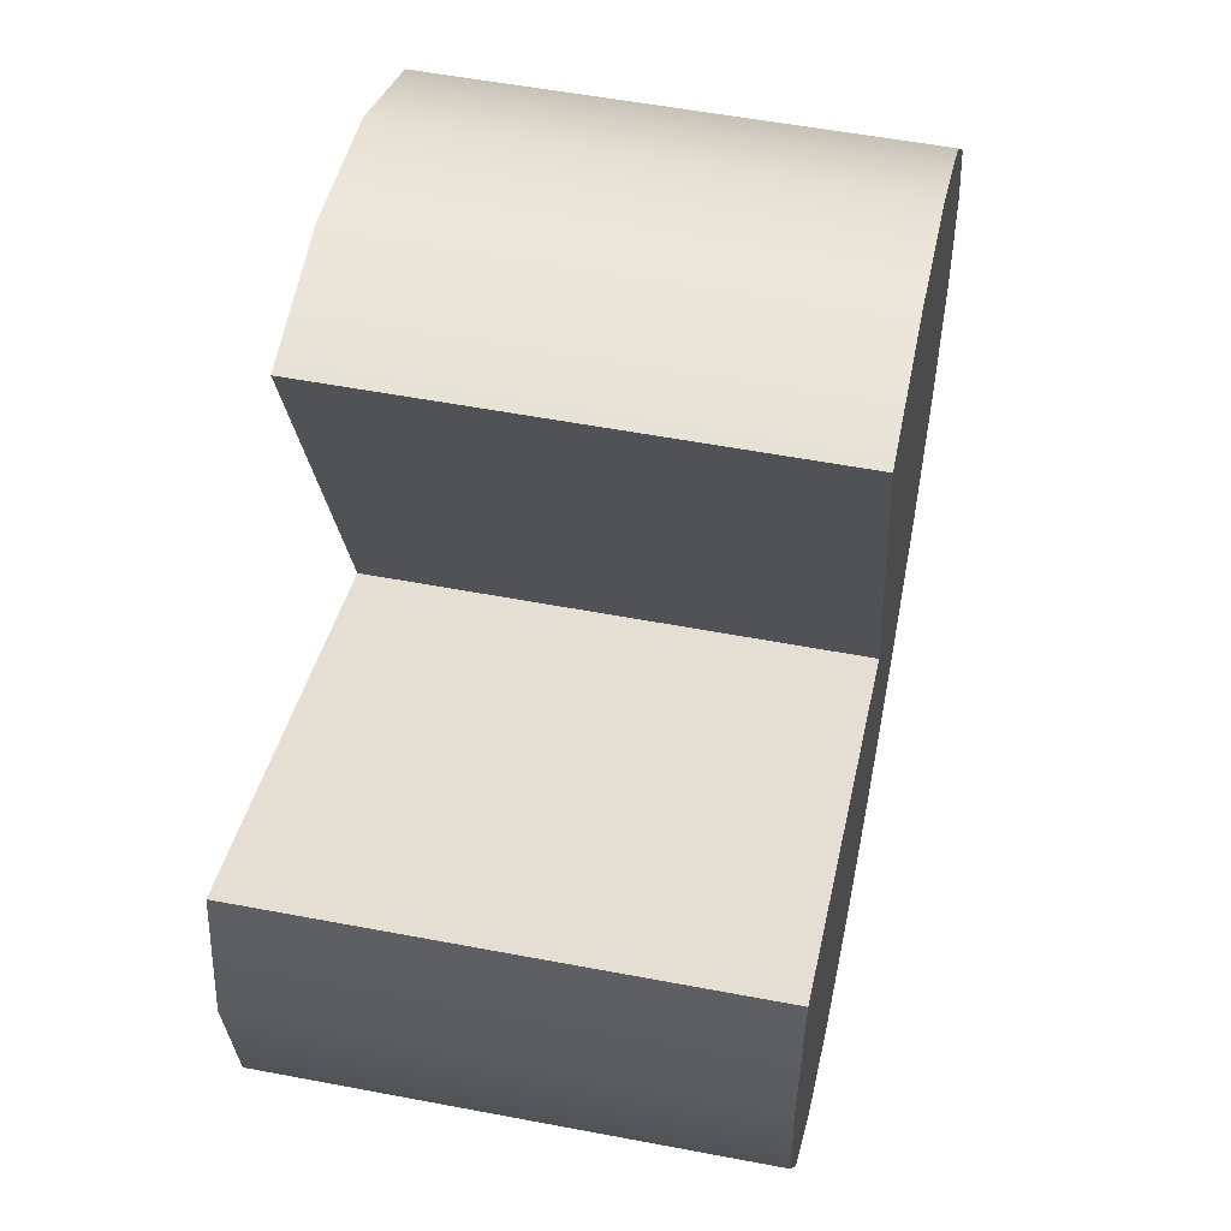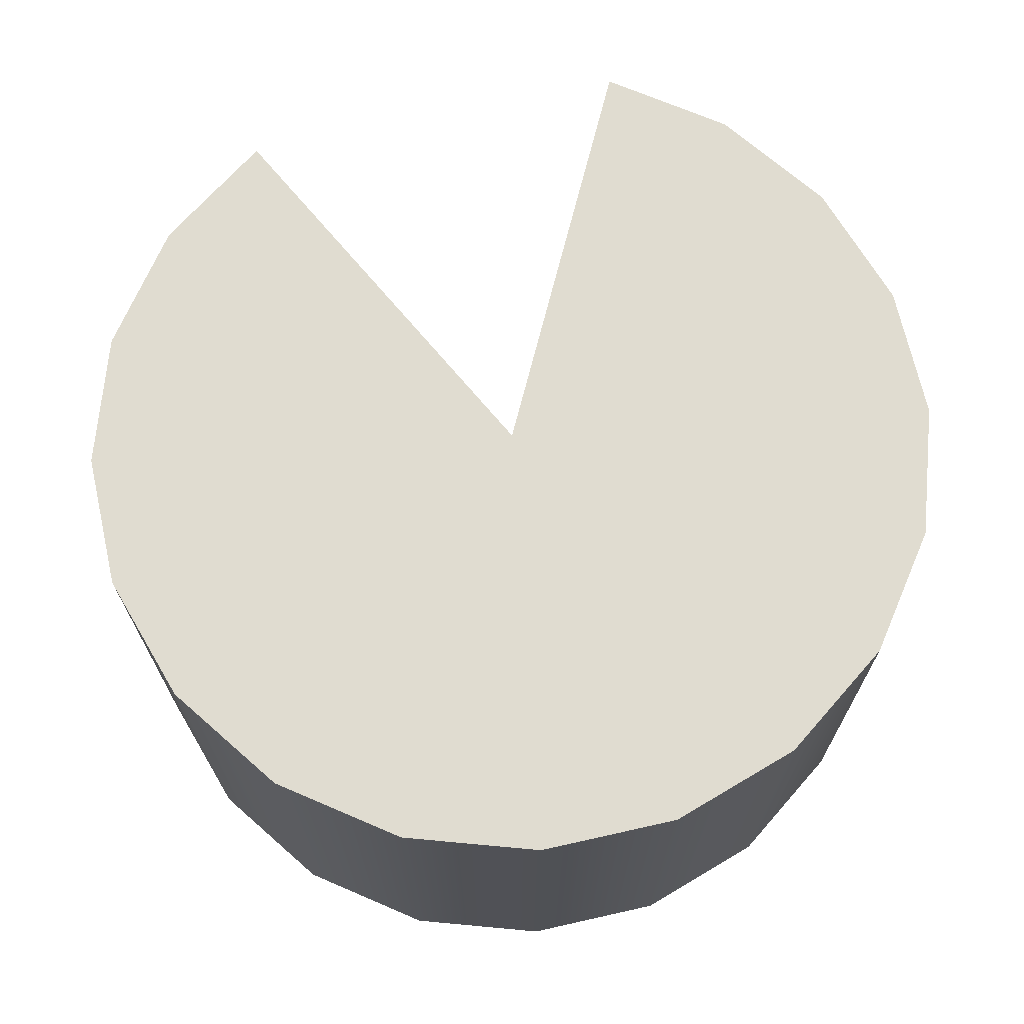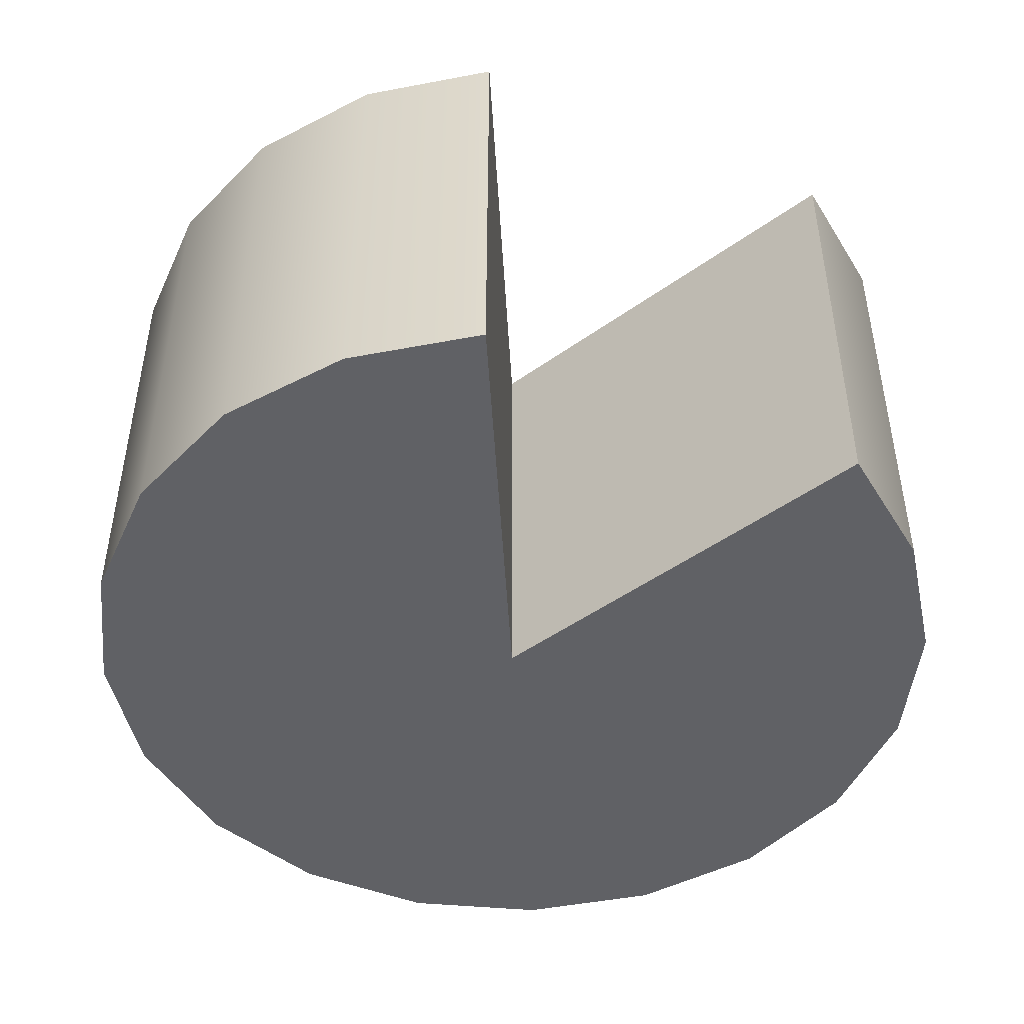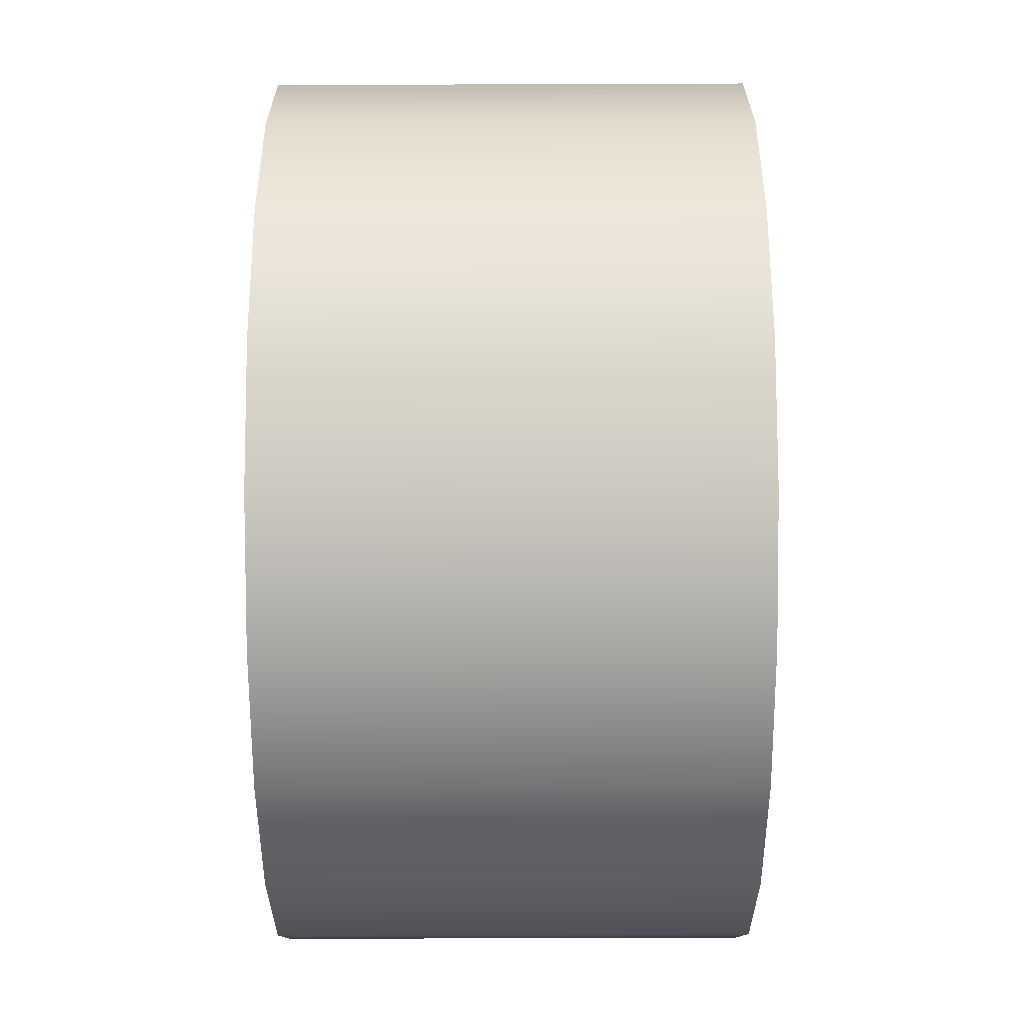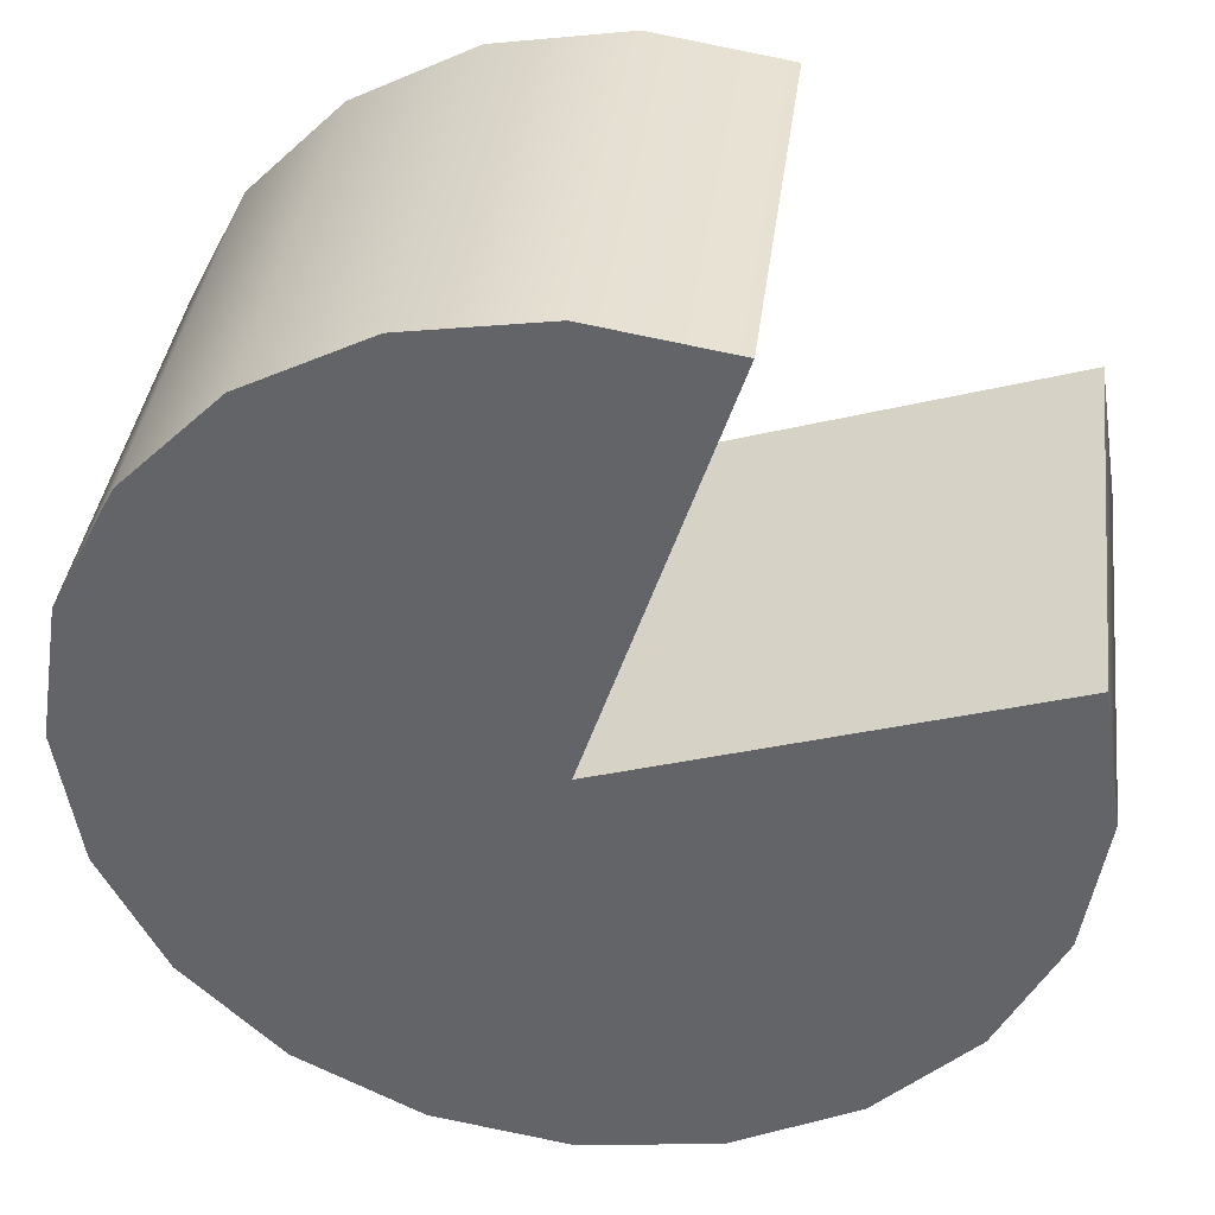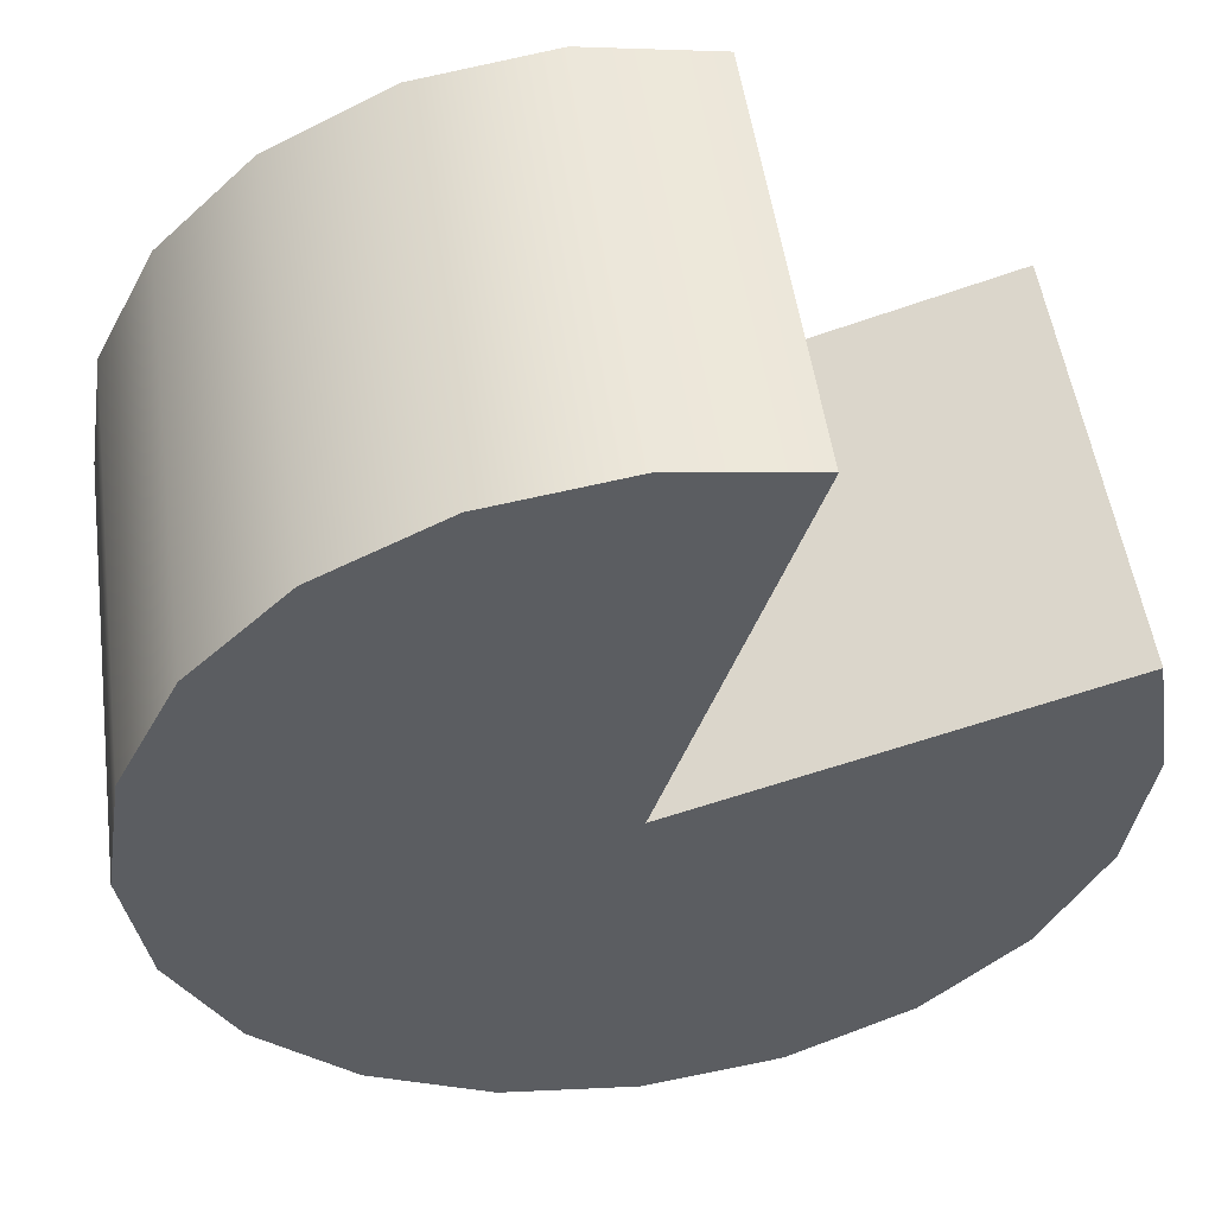
<metadata>
{"format":"obj","ext":"obj","renderer":"f3d","projection":"perspective","resolution":1024,"background":"white","views":[{"elev":53.9,"azim":-78.5,"up":"+Z"},{"elev":69.6,"azim":122.3,"up":"+Y"},{"elev":-47.2,"azim":-68.8,"up":"+Y"},{"elev":-74.2,"azim":-89.8,"up":"+Z"},{"elev":37.9,"azim":-172.8,"up":"+Z"},{"elev":51.5,"azim":172.1,"up":"+Z"}]}
</metadata>
<code>
g default
v 317.6 116.7 161.8
v 315.5 116.7 157.8
v 312.4 116.7 154.6
v 308.4 116.7 152.6
v 304 116.7 151.9
v 299.6 116.7 152.6
v 295.6 116.7 154.6
v 292.4 116.7 157.8
v 290.4 116.7 161.8
v 289.7 116.7 166.2
v 290.4 116.7 170.6
v 299.6 116.7 179.8
v 304 116.7 180.5
v 308.4 116.7 179.8
v 312.4 116.7 177.8
v 315.5 116.7 174.6
v 317.6 116.7 170.6
v 318.3 116.7 166.2
v 317.6 131.6 161.8
v 315.5 131.6 157.8
v 312.4 131.6 154.6
v 308.4 131.6 152.6
v 304 131.6 151.9
v 299.6 131.6 152.6
v 295.6 131.6 154.6
v 292.4 131.6 157.8
v 290.4 131.6 161.8
v 289.7 131.6 166.2
v 290.4 131.6 170.6
v 299.6 131.6 179.8
v 304 131.6 180.5
v 308.4 131.6 179.8
v 312.4 131.6 177.8
v 315.5 131.6 174.6
v 317.6 131.6 170.6
v 318.3 131.6 166.2
v 304 116.7 166.2
v 304 131.6 166.2
g pCylinder16 group18
f 1 2 20 19
f 2 3 21 20
f 3 4 22 21
f 4 5 23 22
f 5 6 24 23
f 6 7 25 24
f 7 8 26 25
f 8 9 27 26
f 9 10 28 27
f 10 11 29 28
f 12 13 31 30
f 13 14 32 31
f 14 15 33 32
f 15 16 34 33
f 16 17 35 34
f 17 18 36 35
f 18 1 19 36
f 2 1 37
f 3 2 37
f 4 3 37
f 5 4 37
f 6 5 37
f 7 6 37
f 8 7 37
f 9 8 37
f 10 9 37
f 11 10 37
f 13 12 37
f 14 13 37
f 15 14 37
f 16 15 37
f 17 16 37
f 18 17 37
f 1 18 37
f 19 20 38
f 20 21 38
f 21 22 38
f 22 23 38
f 23 24 38
f 24 25 38
f 25 26 38
f 26 27 38
f 27 28 38
f 28 29 38
f 30 31 38
f 31 32 38
f 32 33 38
f 33 34 38
f 34 35 38
f 35 36 38
f 36 19 38
f 37 12 30 38
f 11 37 38 29

</code>
